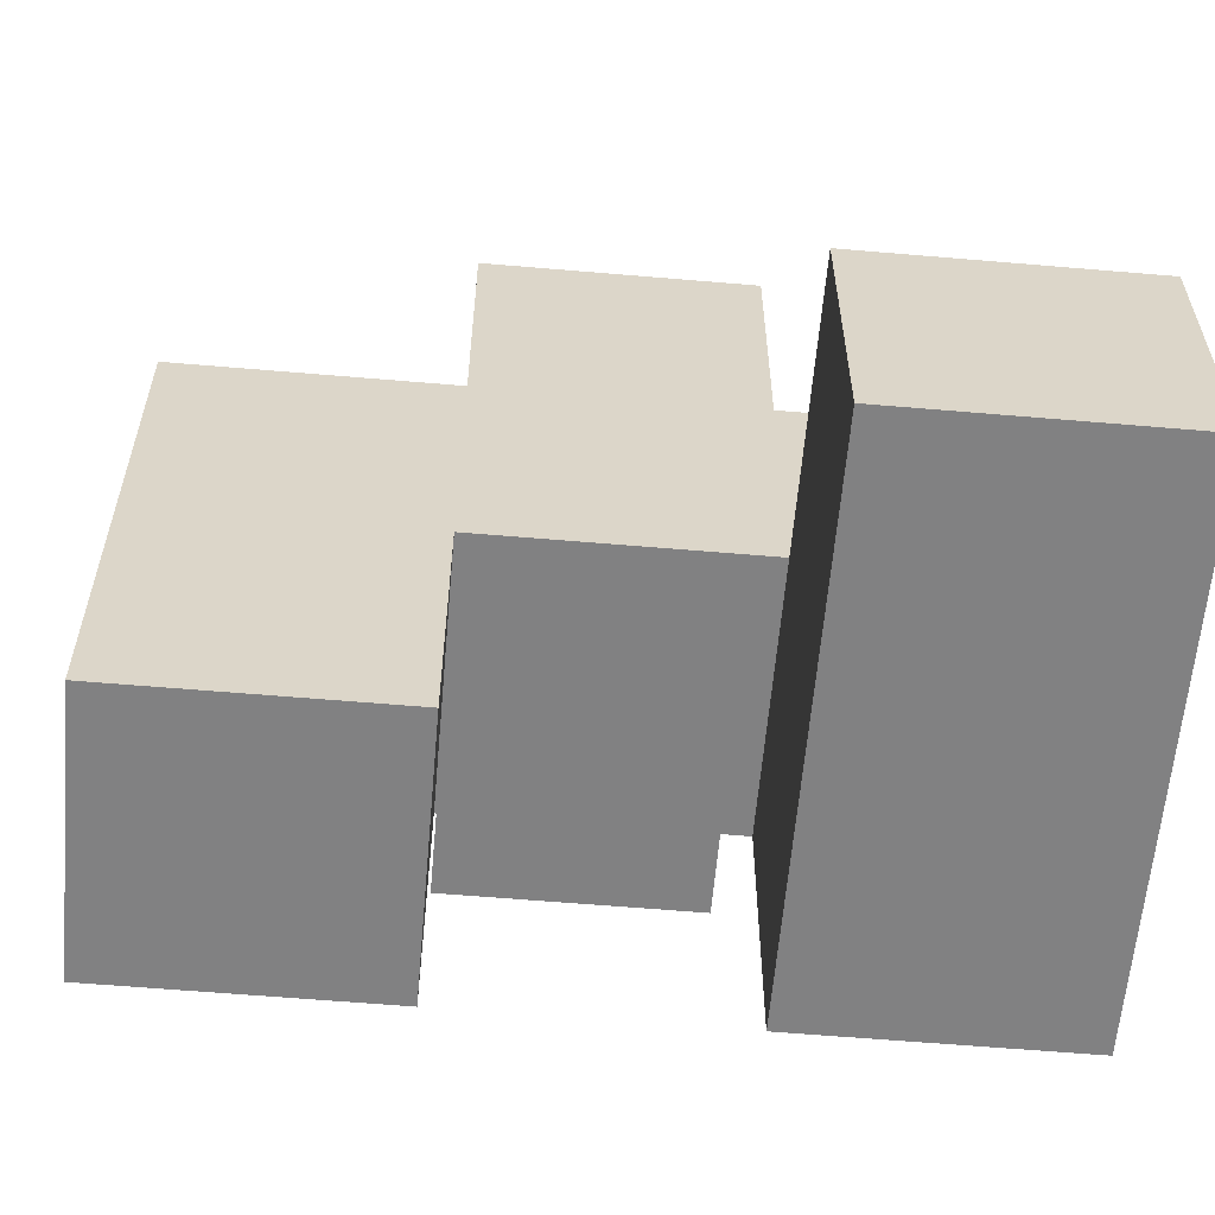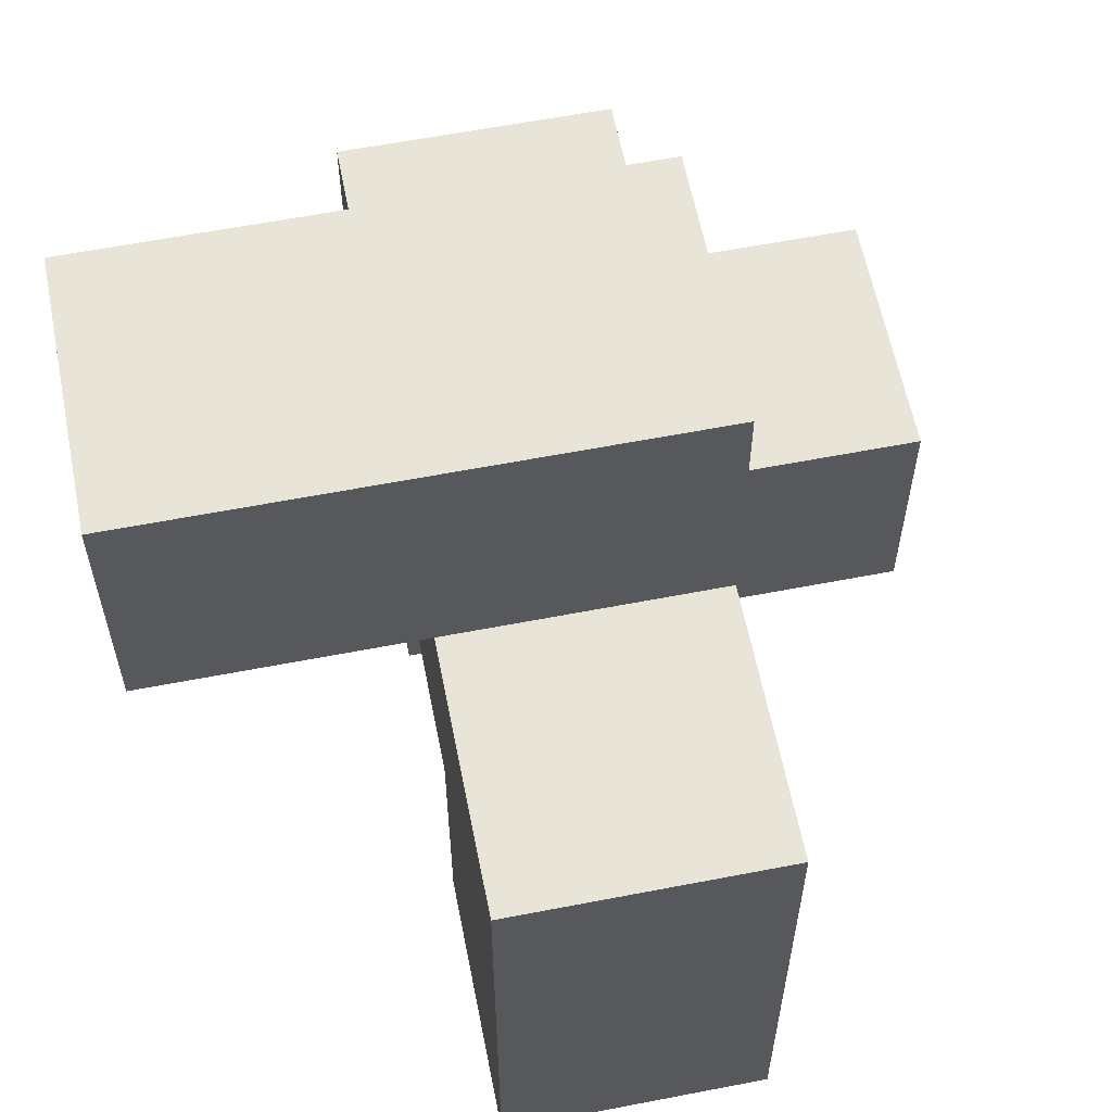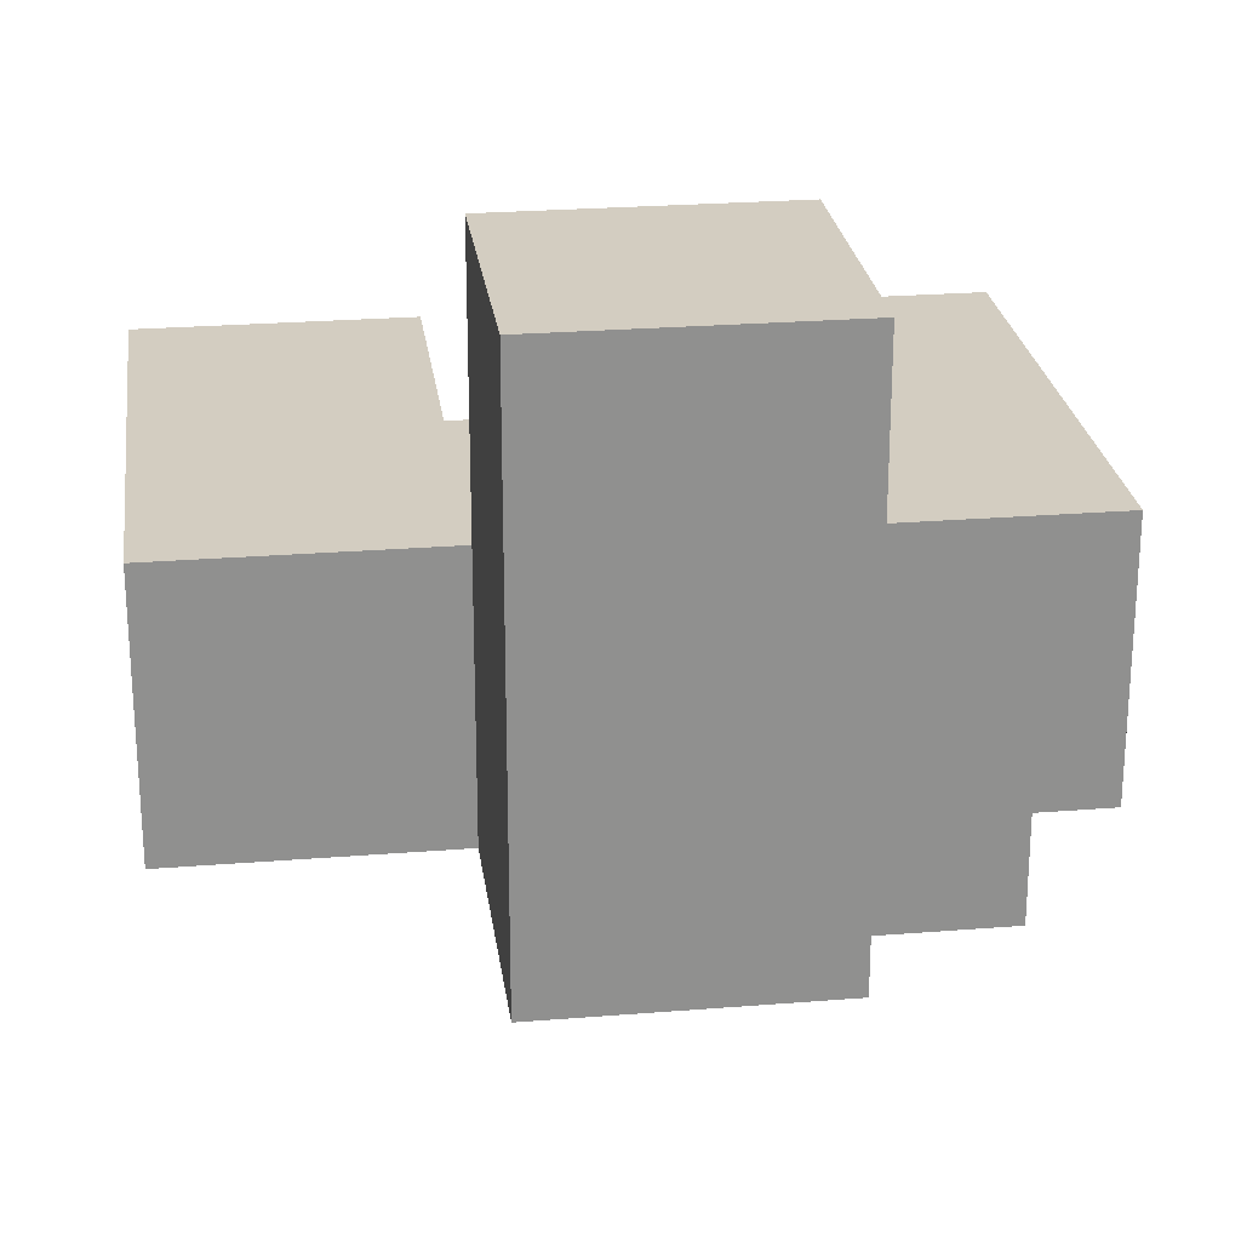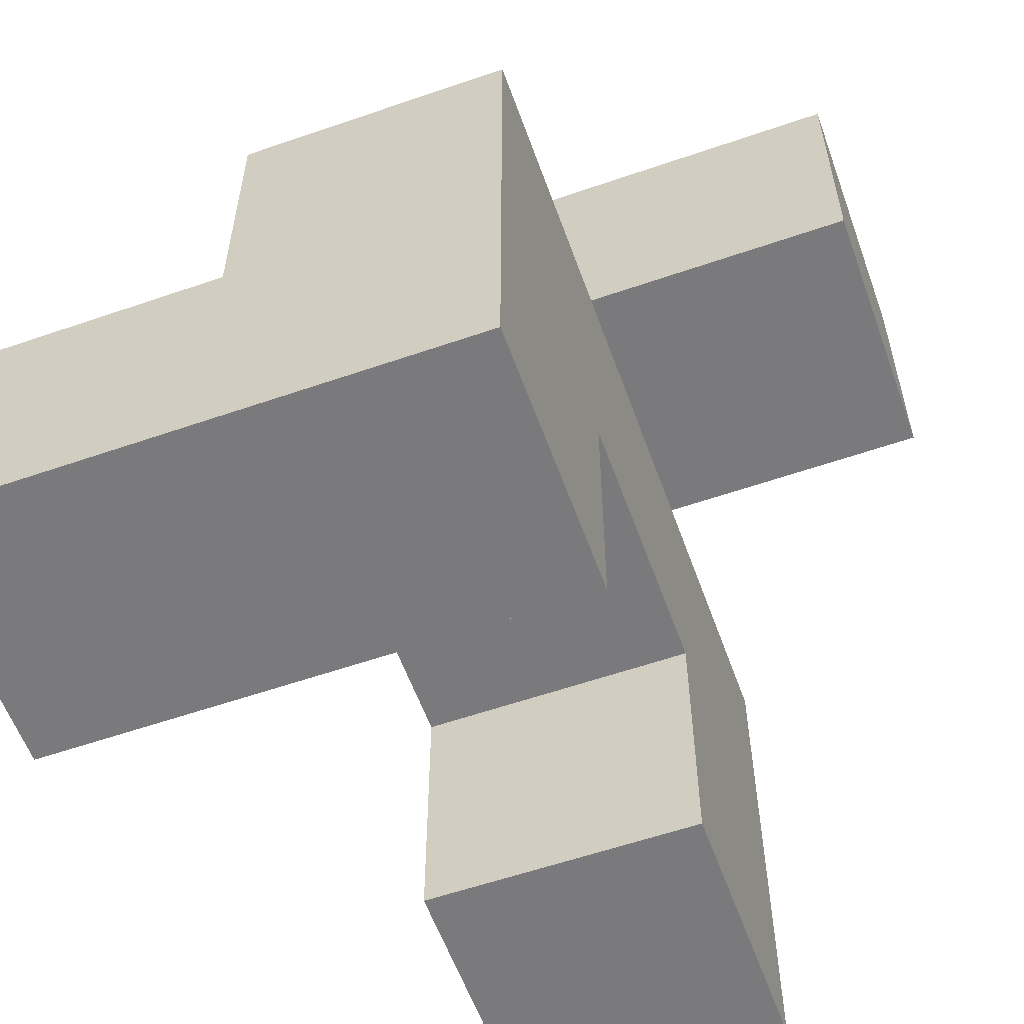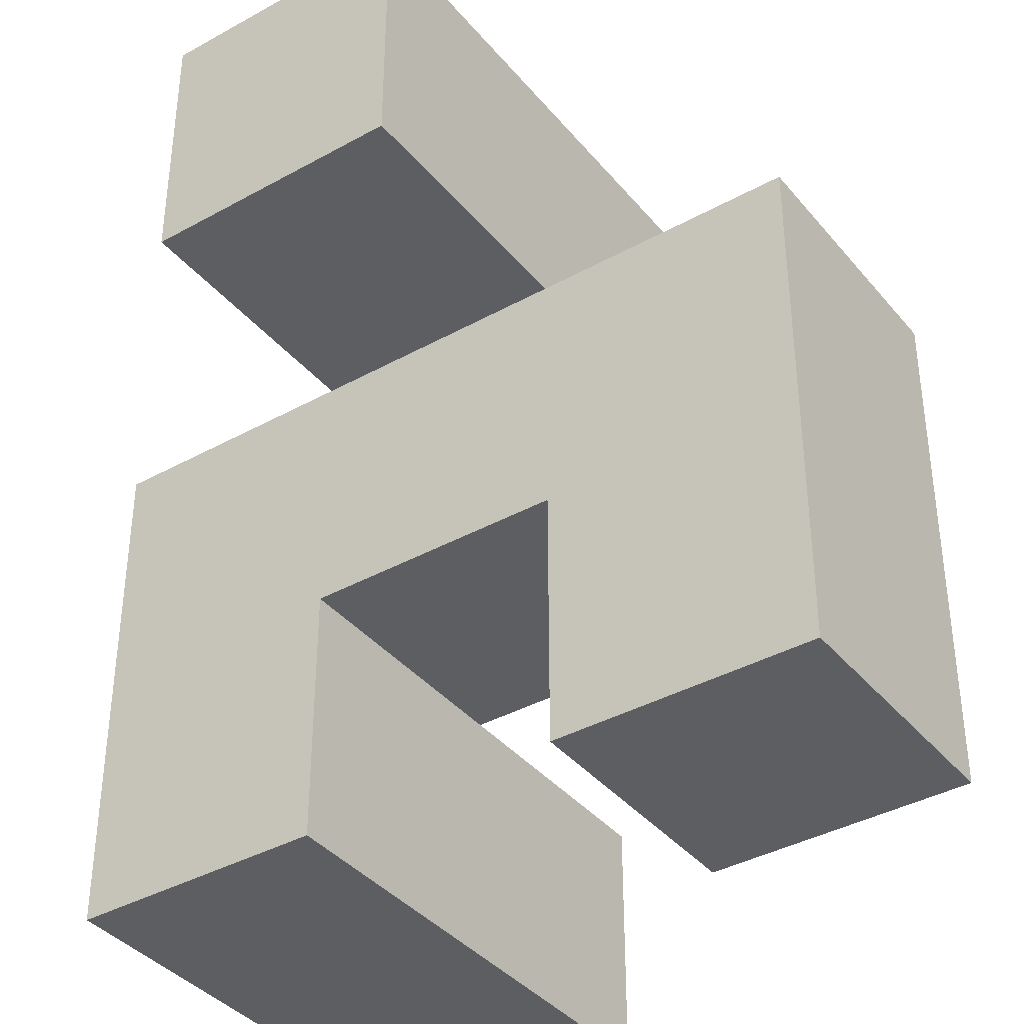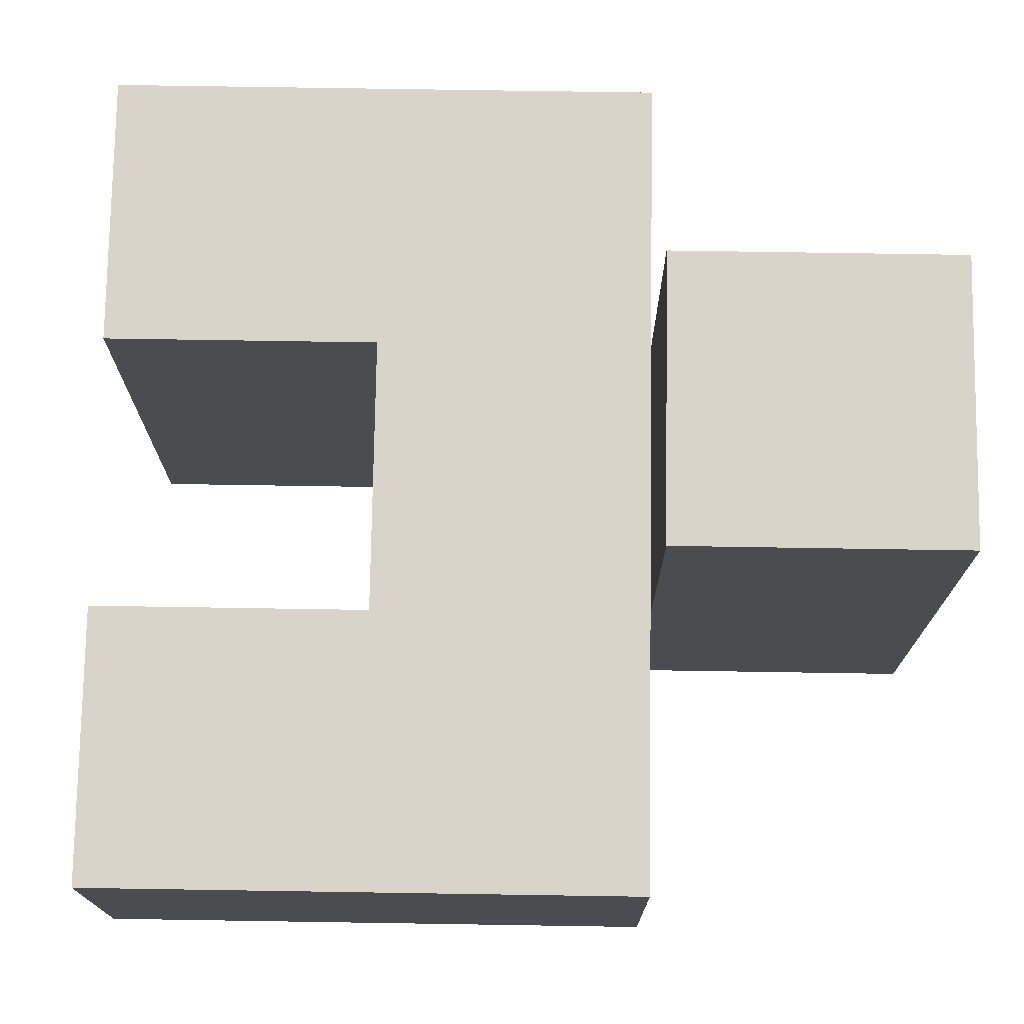
<metadata>
{"format":"obj","ext":"obj","renderer":"f3d","projection":"perspective","resolution":1024,"background":"white","views":[{"elev":-60.4,"azim":-5.0,"up":"+Z"},{"elev":60.4,"azim":-101.2,"up":"+Z"},{"elev":24.8,"azim":-7.5,"up":"+Y"},{"elev":-58.2,"azim":109.7,"up":"+Z"},{"elev":-38.5,"azim":-145.0,"up":"+Z"},{"elev":75.2,"azim":-89.1,"up":"+Y"}]}
</metadata>
<code>
o obj_0
v 5 		-5 		15
v 5 		-5 		5
v 5 		5 		5
v 5 		15 		5
v 5 		15 		15
v 5 		-5 		-5
v 15 		-5 		-5
v 15 		-5 		5
v -5 		-5 		15
v -5 		-5 		5
v -5 		15 		5
v -5 		15 		15
v 15 		-15 		-15
v 5 		-15 		-15
v 5 		-15 		-5
v 15 		-15 		-5
v -15 		-5 		-15
v -5 		-5 		-15
v -5 		-5 		-5
v -15 		-5 		5
v -5 		5 		-15
v -5 		5 		-5
v -15 		5 		-15
v 5 		5 		-5
v 5 		5 		-15
v -15 		5 		5
v -5 		5 		5
v 15 		5 		5
v 15 		5 		-15
g group_0_15277357
f 1 2 3
f 4 5 3
f 1 3 5
f 6 7 8
f 6 8 2
f 9 10 2
f 9 2 1
f 5 4 11
f 5 11 12
f 12 9 1
f 12 1 5
f 13 14 29
f 15 14 13
f 15 13 16
f 17 18 19
f 20 17 19
f 6 2 19
f 2 10 19
f 20 19 10
f 21 22 19
f 21 19 18
f 18 17 23
f 18 23 21
f 22 21 23
f 14 6 25
f 24 25 6
f 26 20 10
f 26 10 27
f 2 8 28
f 2 28 3
f 4 3 27
f 4 27 11
f 12 11 27
f 10 9 27
f 12 27 9
f 29 14 25
f 25 24 29
f 28 29 24
f 22 24 6
f 22 6 19
f 22 27 24
f 23 26 22
f 26 27 22
f 27 3 24
f 28 24 3
f 29 28 7
f 28 8 7
f 17 20 23
f 26 23 20
f 29 7 13
f 16 13 7
f 14 15 6
f 7 6 15
f 7 15 16

</code>
